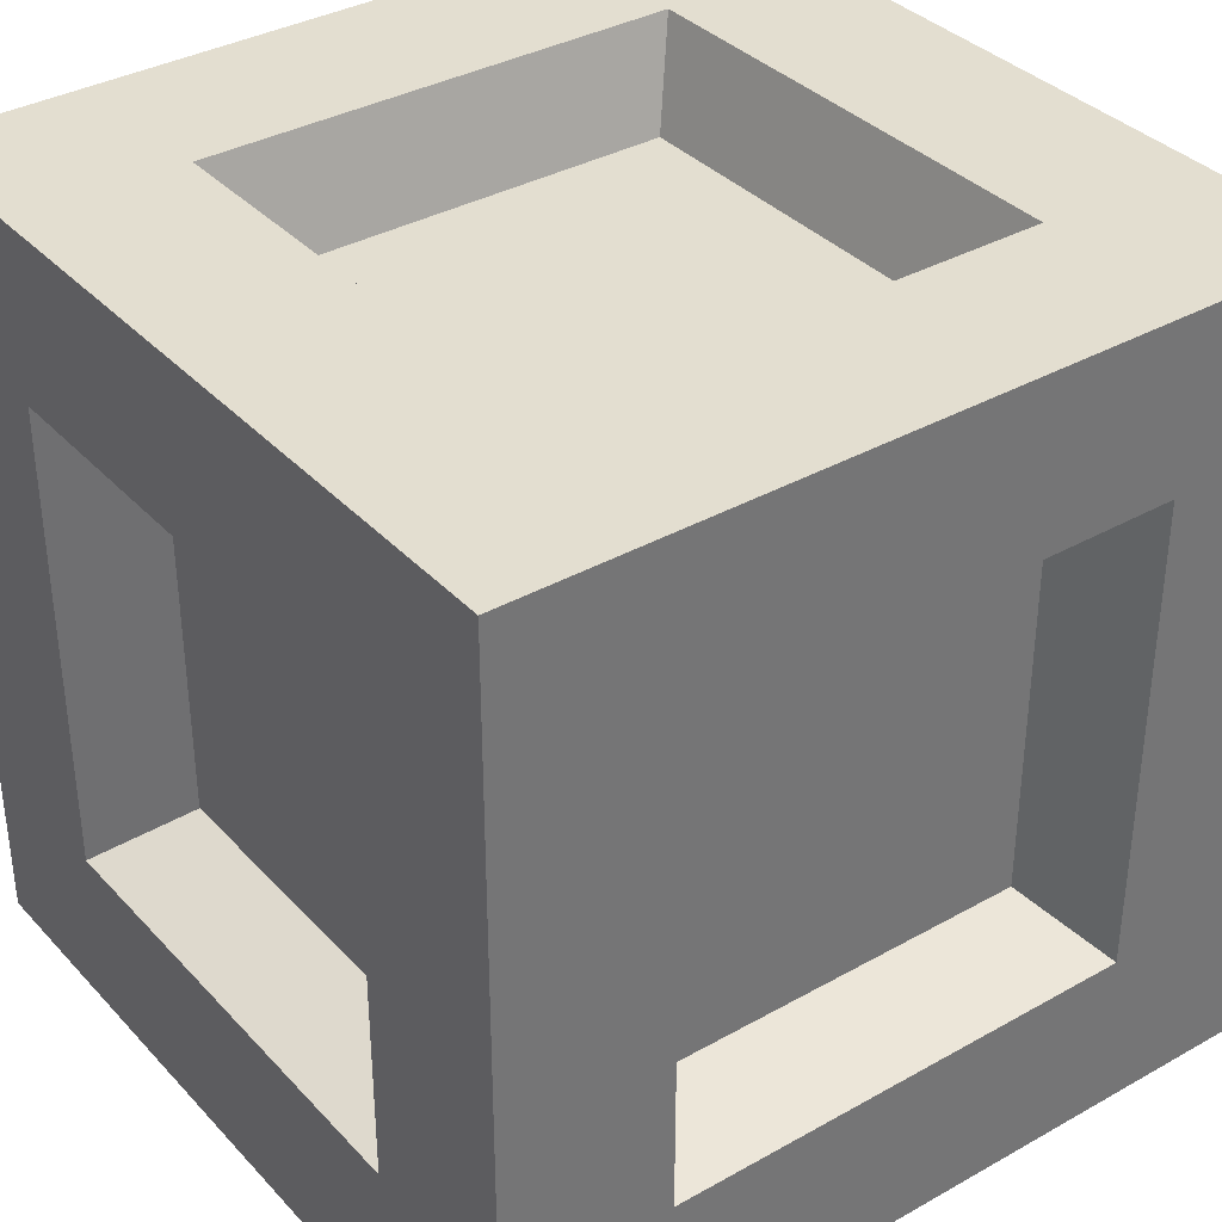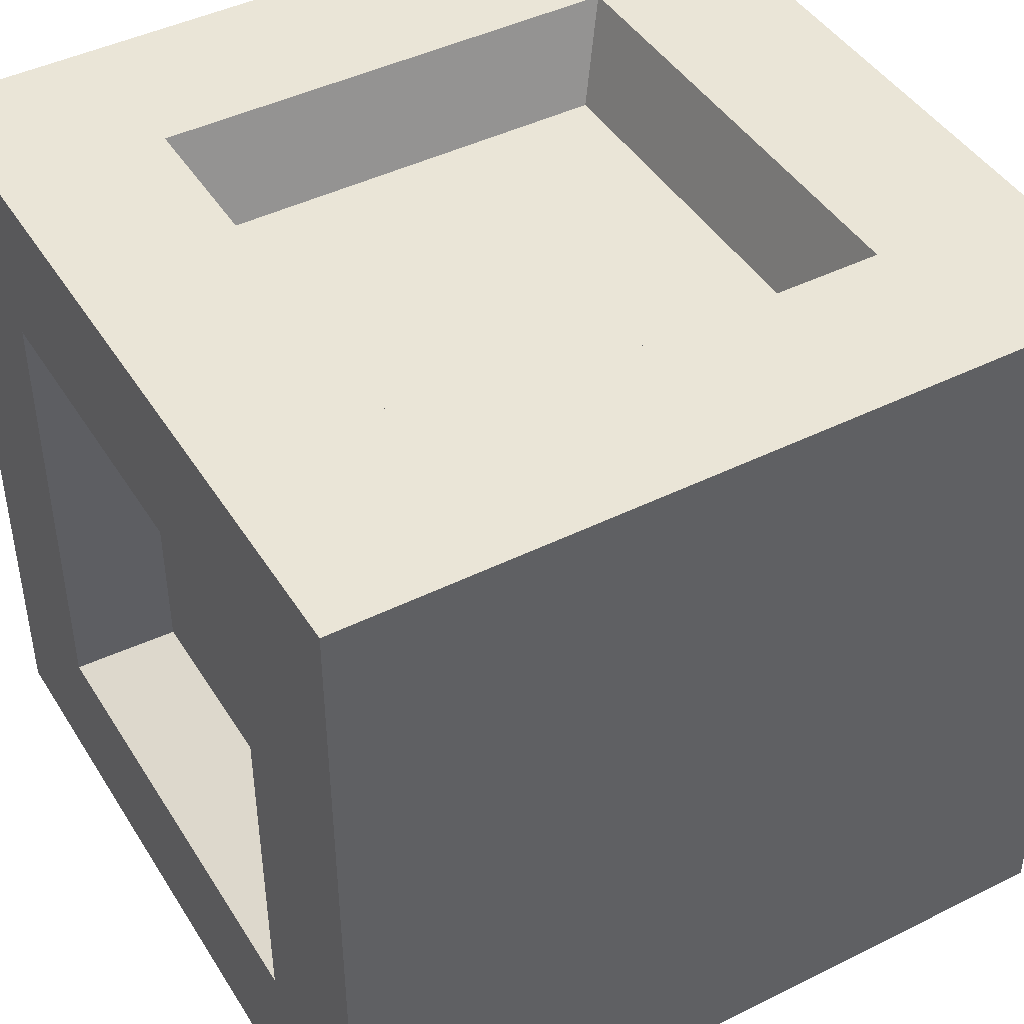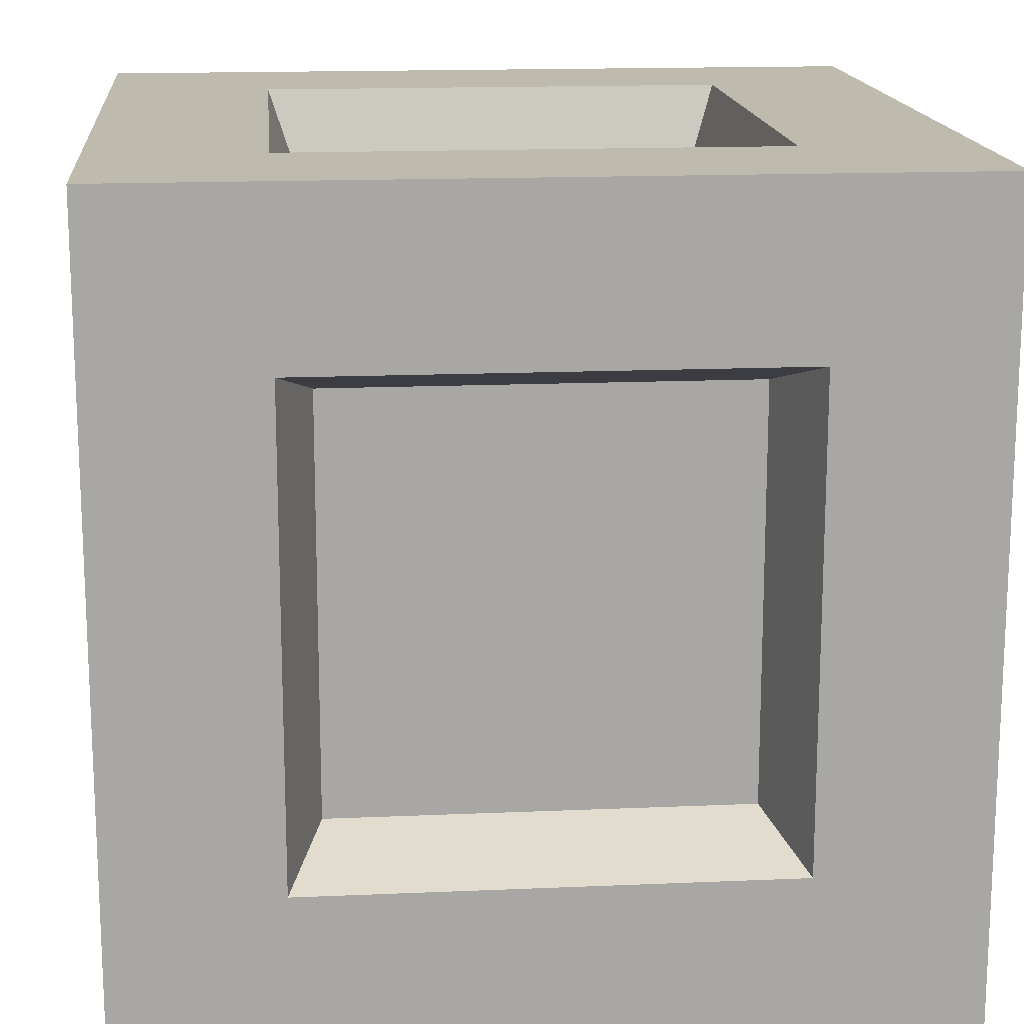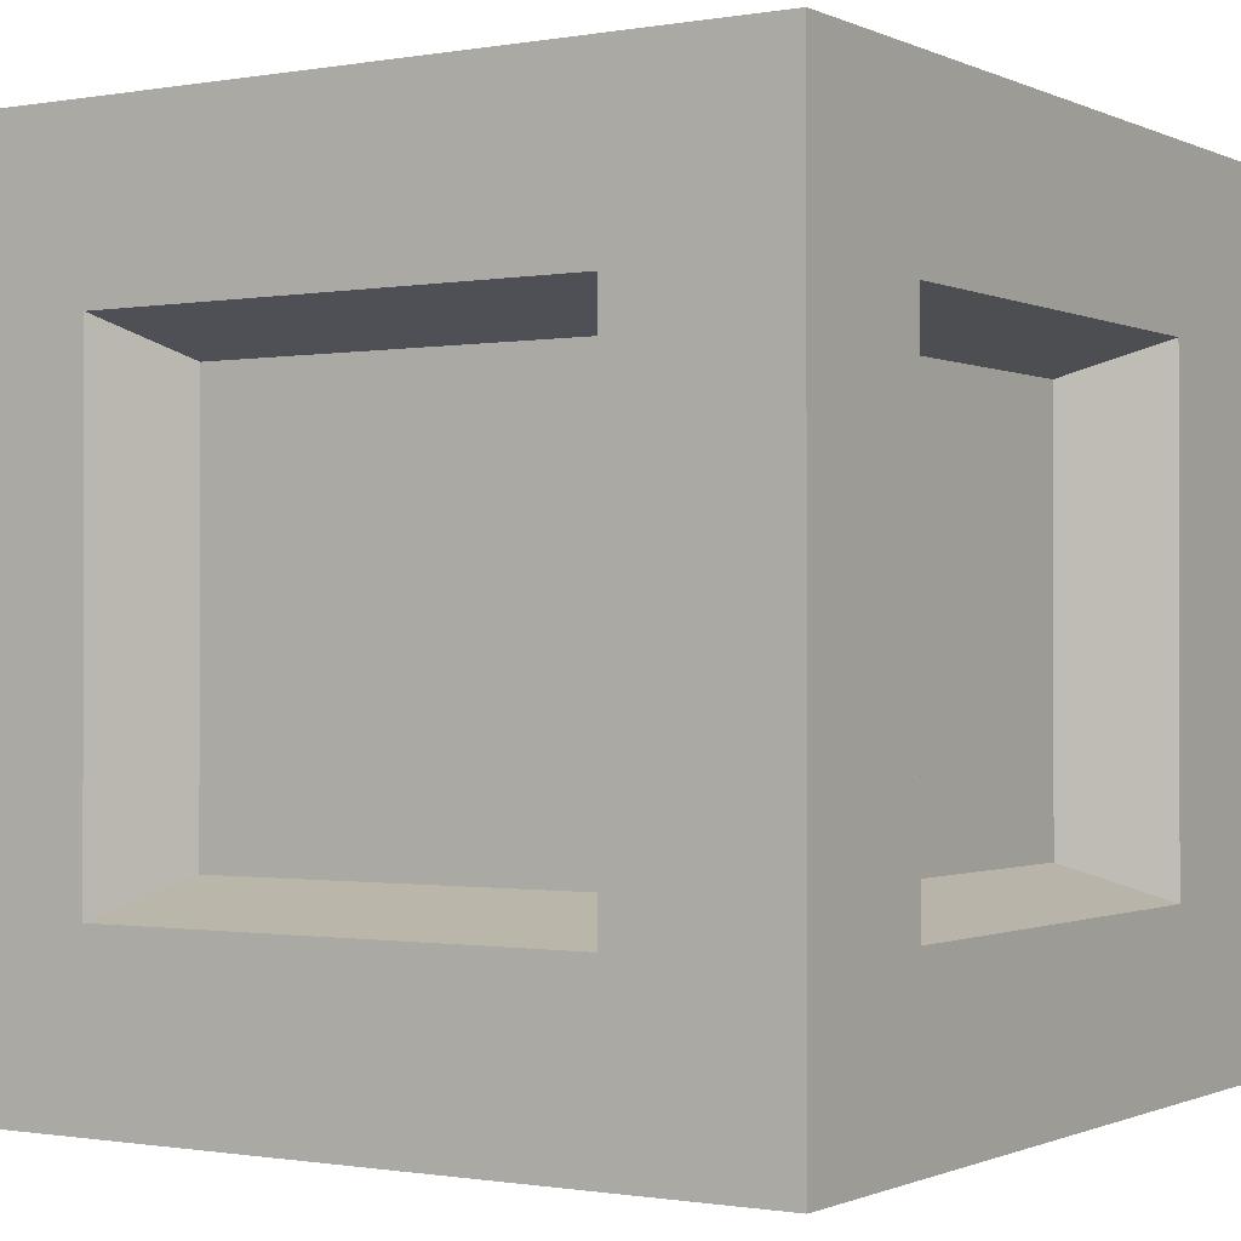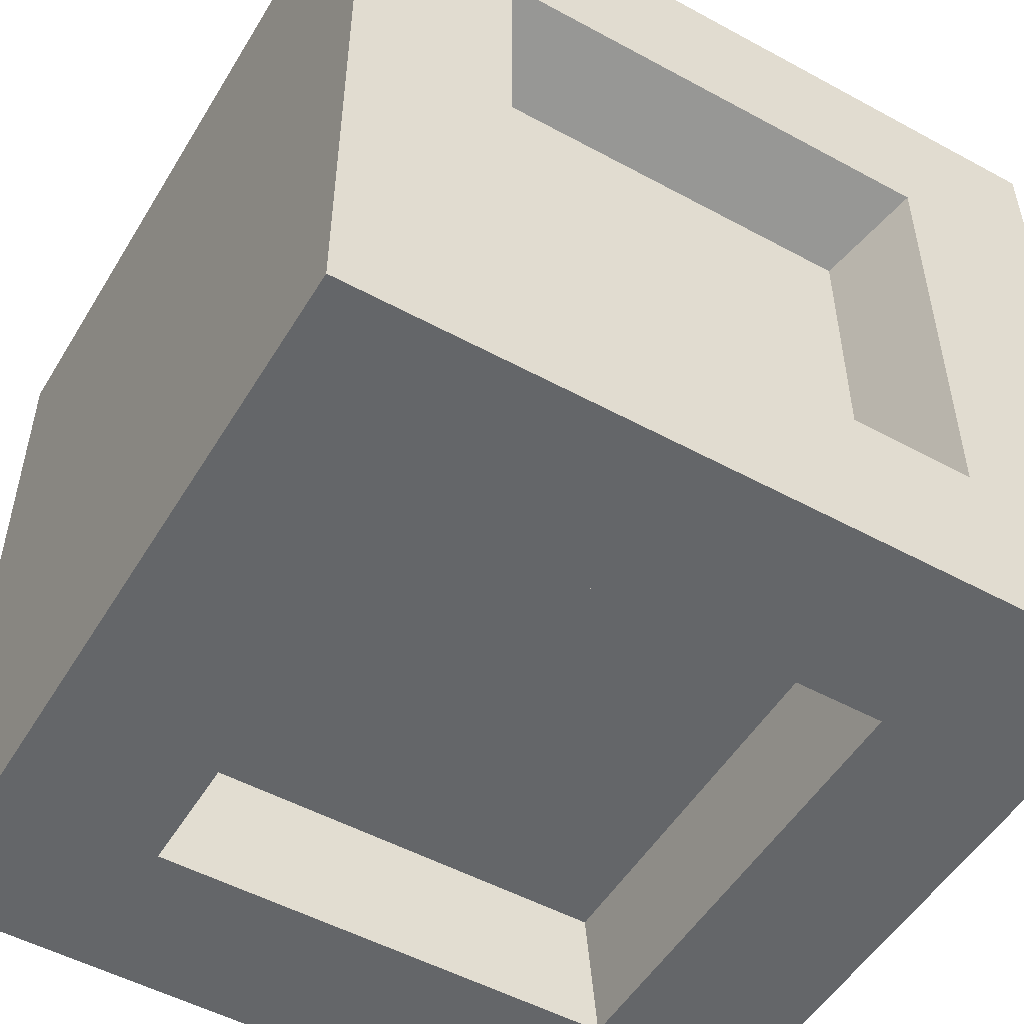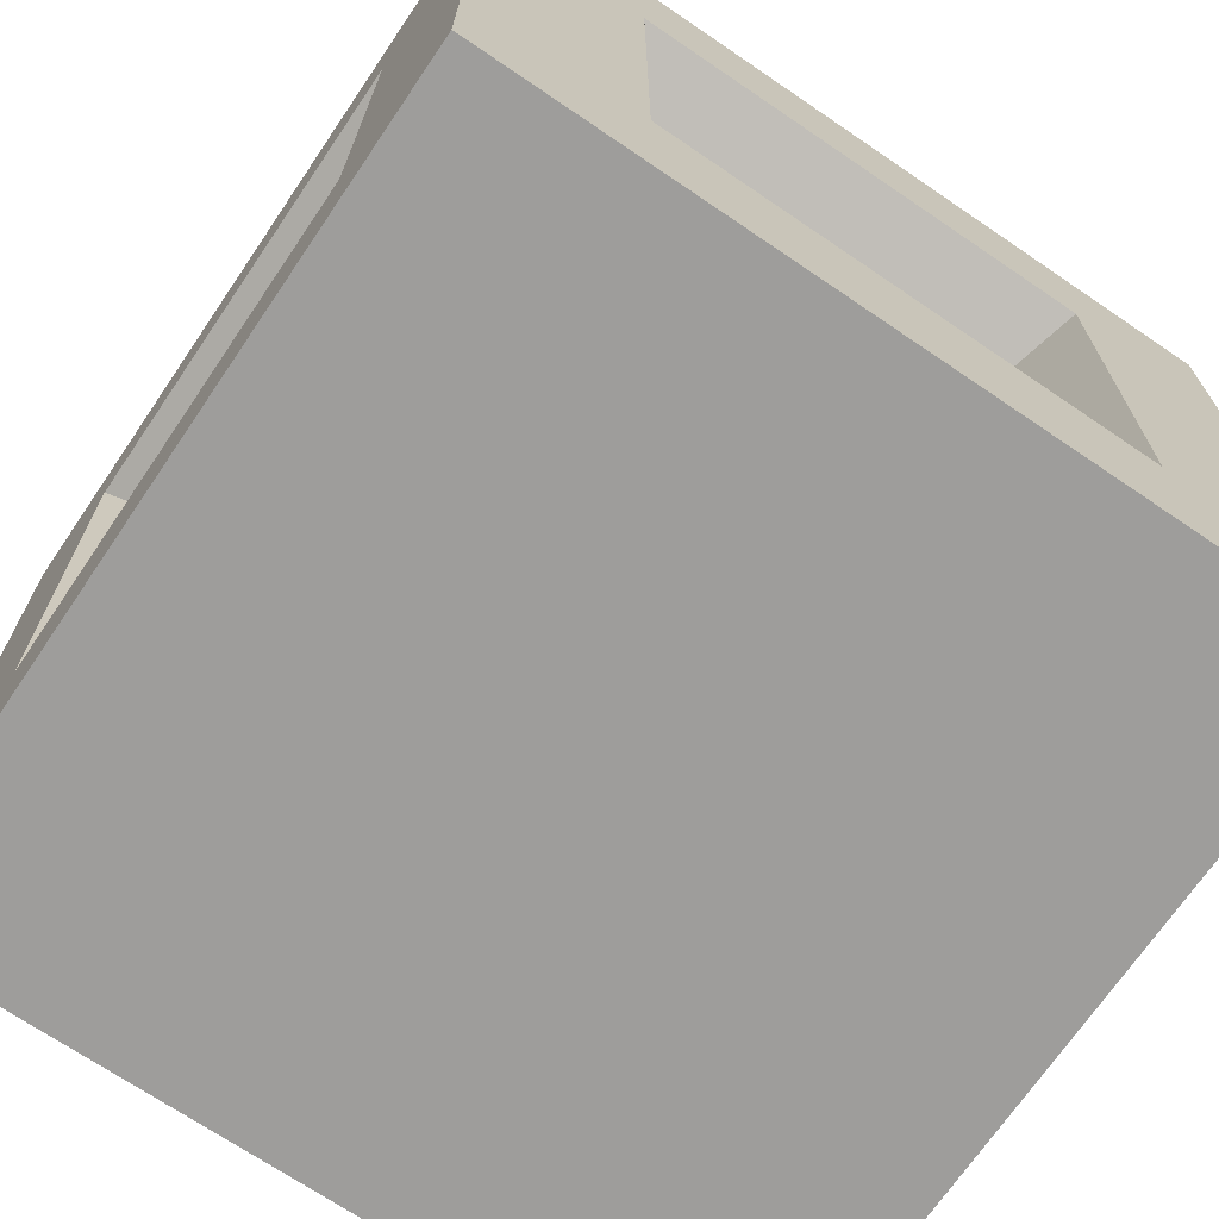
<metadata>
{"format":"obj","ext":"obj","renderer":"f3d","projection":"perspective","resolution":1024,"background":"white","views":[{"elev":35.8,"azim":-126.5,"up":"+Y"},{"elev":44.3,"azim":-30.1,"up":"+Z"},{"elev":15.8,"azim":-5.2,"up":"+Y"},{"elev":-0.8,"azim":-57.6,"up":"+Y"},{"elev":-51.7,"azim":59.5,"up":"+Z"},{"elev":-70.4,"azim":-124.2,"up":"+Y"}]}
</metadata>
<code>
o crate_B_small
v -0.07 1e-06 0.07
v -0.07 0.14 0.07
v -0.07 1e-06 -0.07
v -0.07 0.14 -0.07
v 0.07 1e-06 0.07
v 0.07 0.14 0.07
v 0.07 1e-06 -0.07
v 0.07 0.14 -0.07
v -0.07 0.02882 0.04118
v -0.07 0.1112 0.04118
v -0.07 0.1112 -0.04118
v -0.07 0.02882 -0.04118
v -0.04118 0.02882 -0.07
v -0.04118 0.1112 -0.07
v 0.04118 0.1112 -0.07
v 0.04118 0.02882 -0.07
v 0.07 0.02882 -0.04118
v 0.07 0.1112 -0.04118
v 0.07 0.1112 0.04118
v 0.07 0.02882 0.04118
v 0.04118 0.02882 0.07
v 0.04118 0.1112 0.07
v -0.04118 0.1112 0.07
v -0.04118 0.02882 0.07
v 0.04118 0.14 -0.04118
v -0.04118 0.14 -0.04118
v -0.04118 0.14 0.04118
v 0.04118 0.14 0.04118
v -0.05271 0.03459 0.03541
v -0.05271 0.1054 0.03541
v -0.05271 0.03459 -0.03541
v -0.05271 0.1054 -0.03541
v -0.03541 0.1054 -0.05271
v -0.03541 0.03459 -0.05271
v 0.03541 0.03459 -0.05271
v 0.03541 0.1054 -0.05271
v 0.05271 0.1054 -0.03541
v 0.05271 0.03459 -0.03541
v 0.05271 0.03459 0.03541
v 0.05271 0.1054 0.03541
v 0.03541 0.1054 0.05271
v 0.03541 0.03459 0.05271
v -0.03541 0.03459 0.05271
v -0.03541 0.1054 0.05271
v -0.03541 0.1227 -0.03541
v 0.03541 0.1227 -0.03541
v 0.03541 0.1227 0.03541
v -0.03541 0.1227 0.03541
v 0 0.02882 0.07
v 0 0.1112 0.07
v 0 0.03459 0.05271
v 0 0.1054 0.05271
v -0.07 0.02882 0
v -0.07 0.1112 0
v -0.05271 0.03459 0
v -0.05271 0.1054 0
v 0 0.02882 -0.07
v 0 0.1112 -0.07
v 0 0.03459 -0.05271
v 0 0.1054 -0.05271
v 0.07 0.02882 0
v 0.07 0.1112 0
v 0.05271 0.03459 0
v 0.05271 0.1054 0
v 0 0.14 -0.04118
v 0 0.14 0.04118
v 0 0.1227 -0.03541
v 0 0.1227 0.03541
f 21 22 41 42
f 65 67 46 25
f 17 18 37 38
f 54 56 30 10
f 13 14 33 34
f 9 10 30 29
f 1 2 10 9
f 4 11 54
f 4 3 12 11
f 53 1 9
f 3 4 14 13
f 8 58 4
f 8 7 16 15
f 3 13 57
f 7 8 18 17
f 6 19 62
f 6 5 20 19
f 7 17 61
f 5 6 22 21
f 2 23 50
f 2 1 24 23
f 49 5 21
f 6 28 66
f 55 56 32 31
f 59 60 36 35
f 63 64 40 39
f 51 52 44 43
f 67 45 48 68
f 54 11 32 56
f 37 64 63 38
f 58 15 36 60
f 65 26 45 67
f 11 12 31 32
f 62 19 40 64
f 15 16 35 36
f 50 23 44 52
f 28 25 46 47
f 19 20 39 40
f 23 24 43 44
f 26 27 48 45
f 46 67 68 47
f 41 52 51 42
f 24 49 51 43
f 42 51 49 21
f 30 56 55 29
f 58 60 33 14
f 12 53 55 31
f 33 60 59 34
f 62 64 37 18
f 16 57 59 35
f 38 63 61 17
f 20 61 63 39
f 34 59 57 13
f 27 66 68 48
f 47 68 66 28
f 1 5 49
f 4 58 14
f 8 15 58
f 22 6 50
f 10 2 54
f 8 6 62
f 25 28 6 8
f 27 26 4 2
f 20 5 61
f 5 7 61
f 24 1 49
f 5 1 3 7
f 3 1 53
f 12 3 53
f 4 54 2
f 4 26 65
f 8 4 65
f 25 8 65
f 27 2 66
f 18 8 62
f 2 6 66
f 2 50 6
f 16 7 57
f 7 3 57
f 50 52 41 22
f 29 55 53 9

</code>
